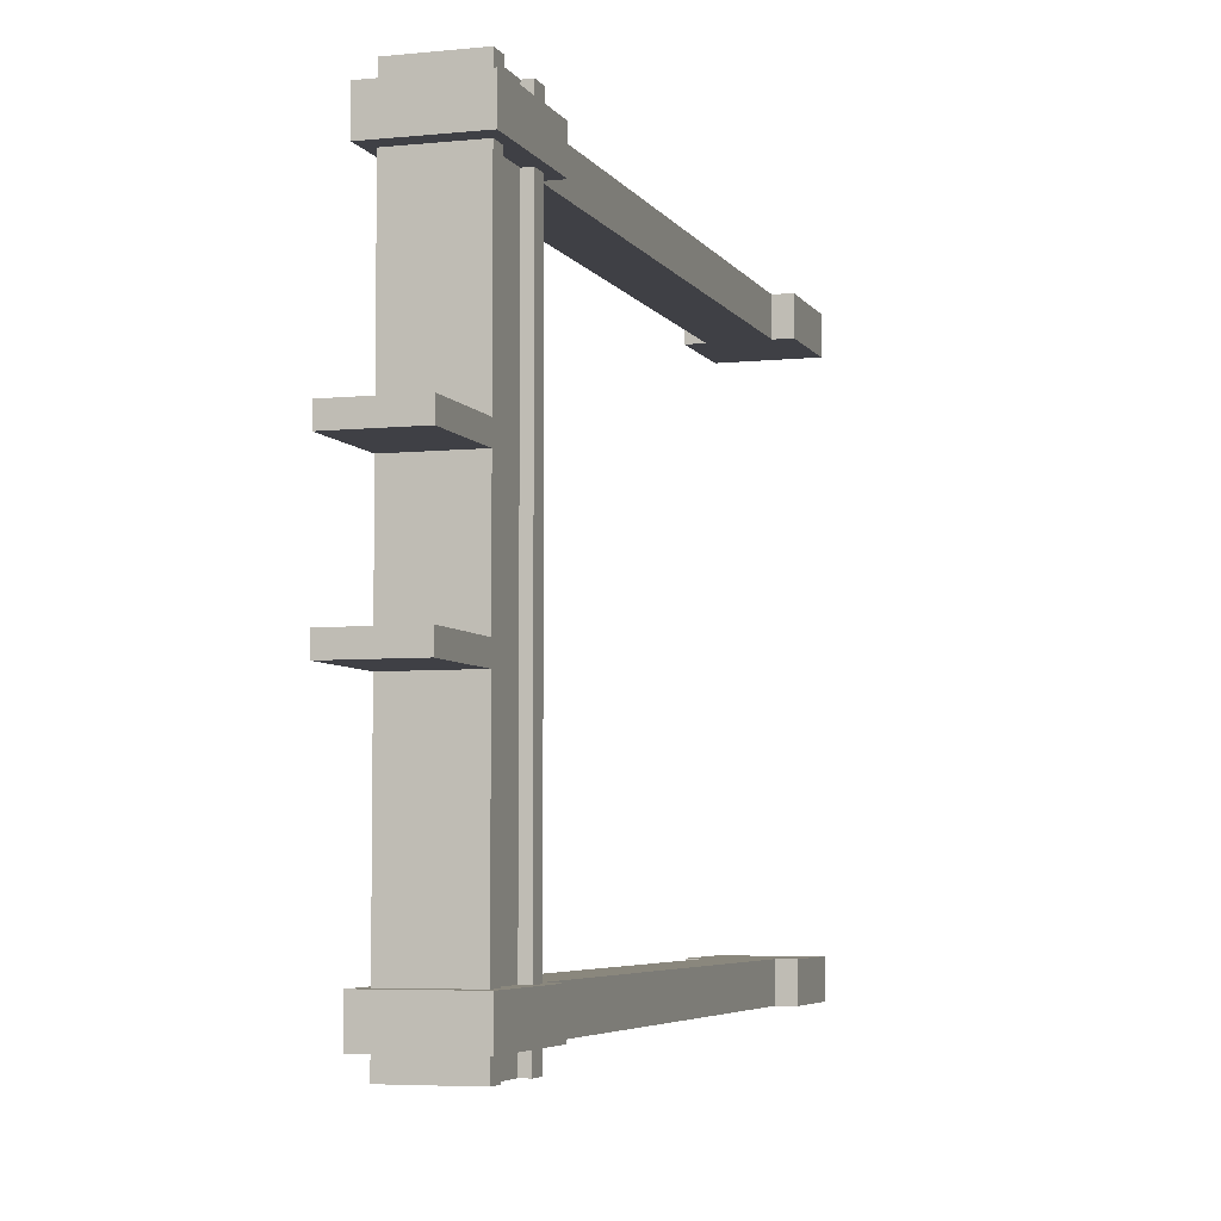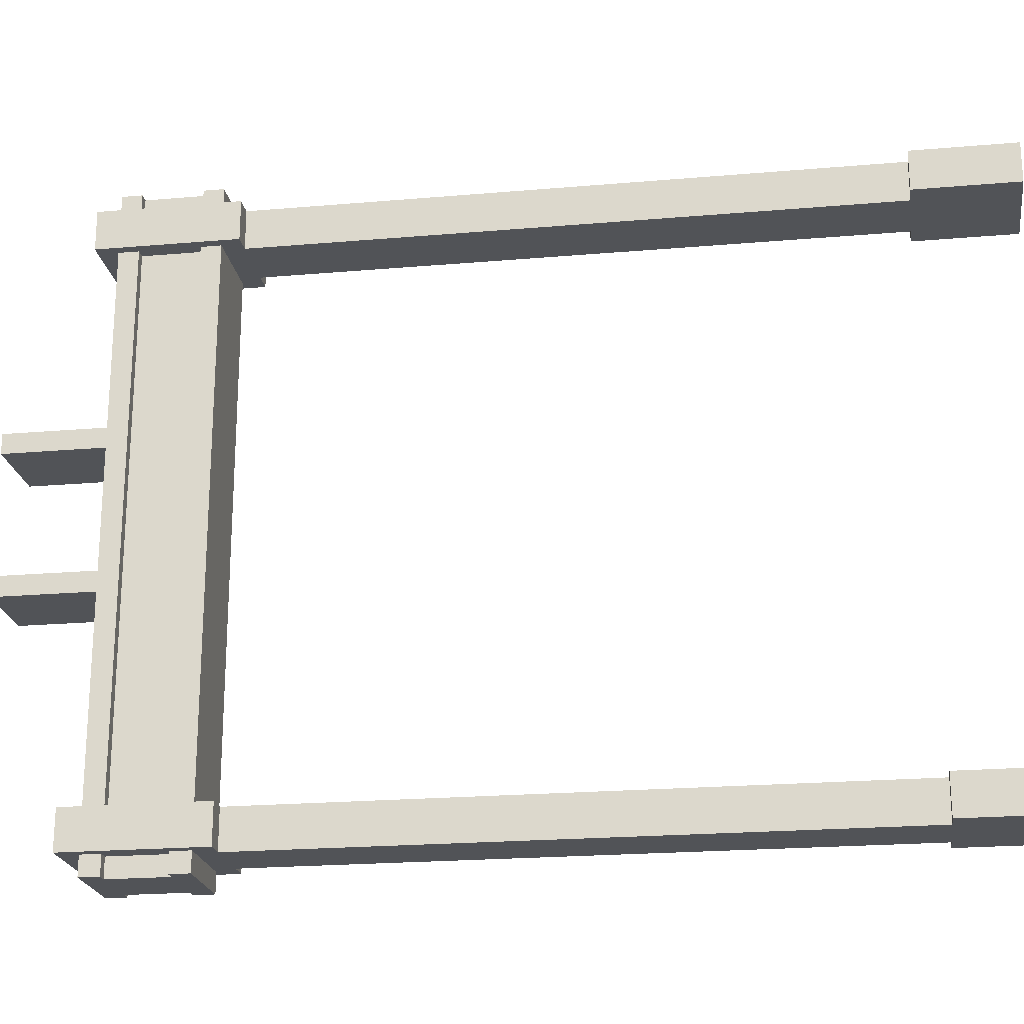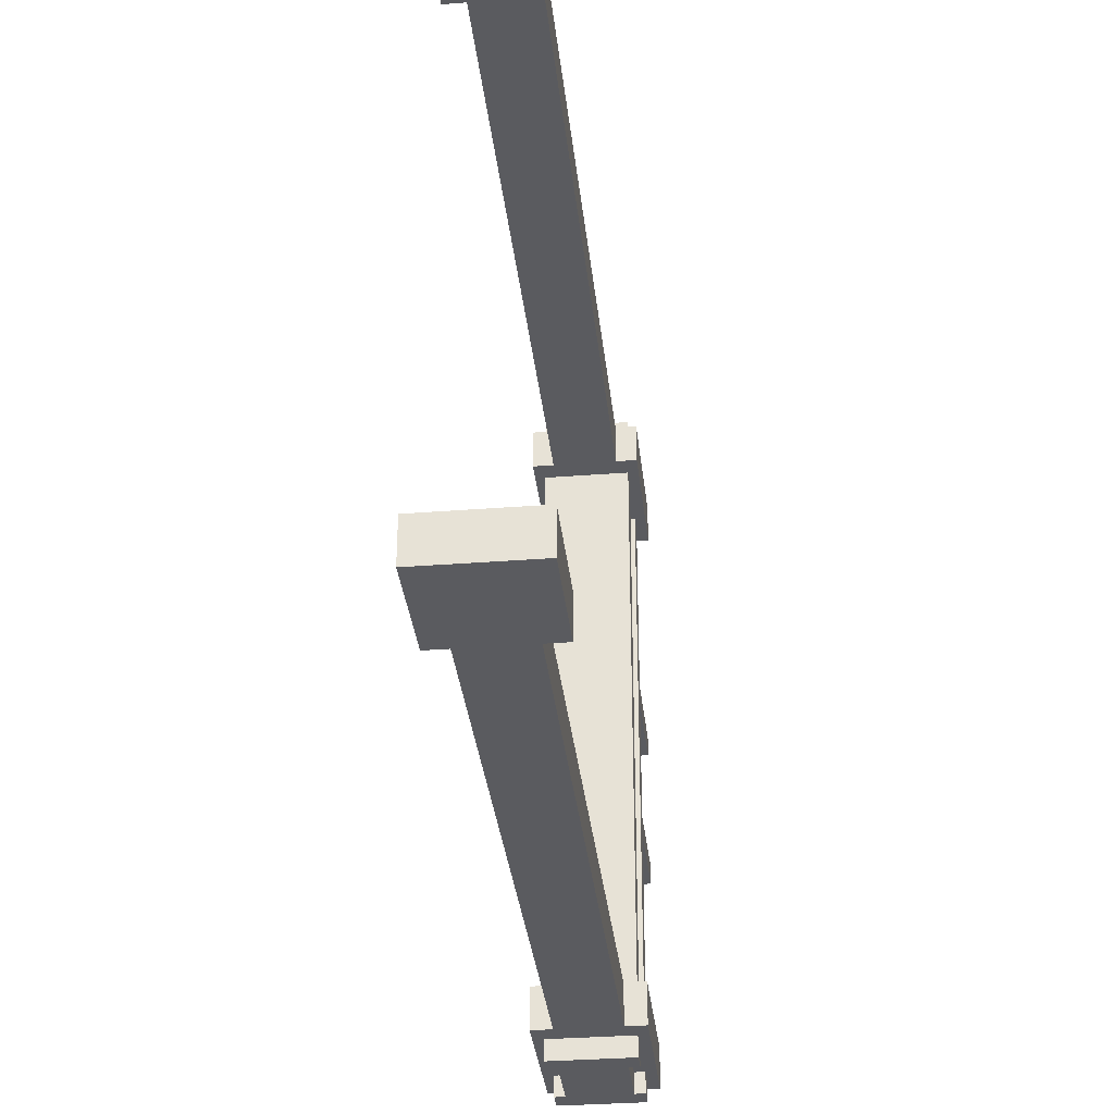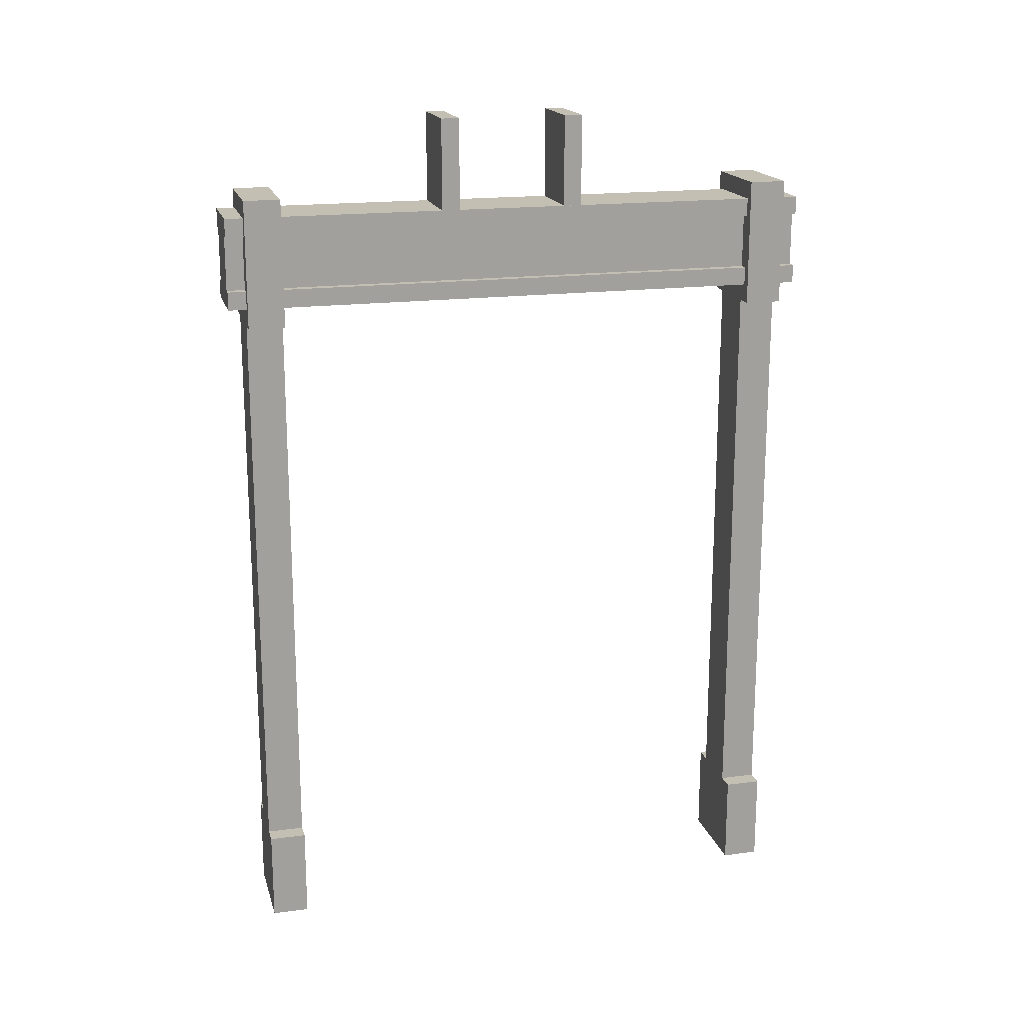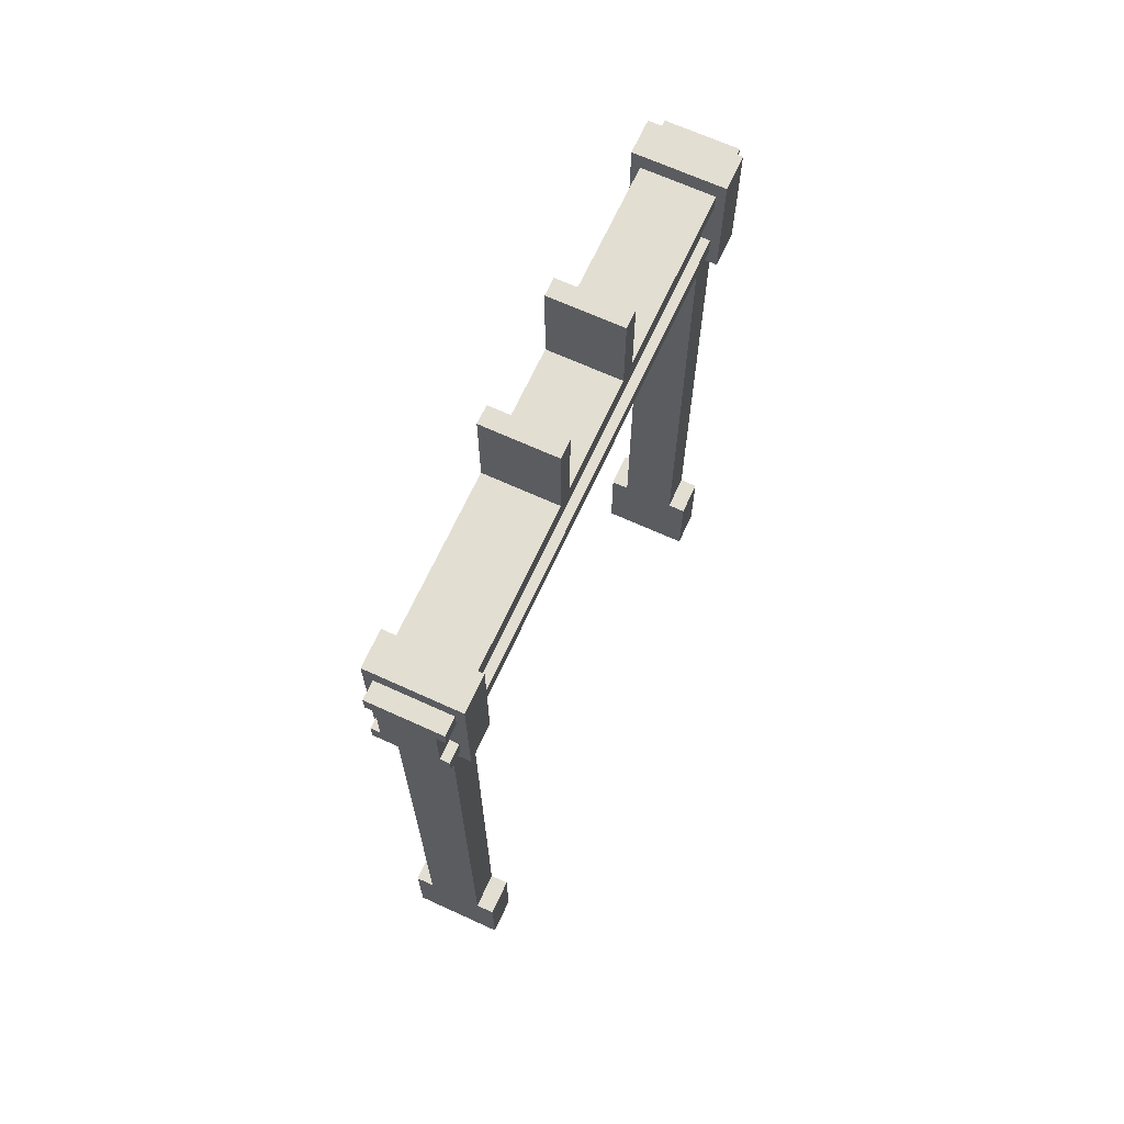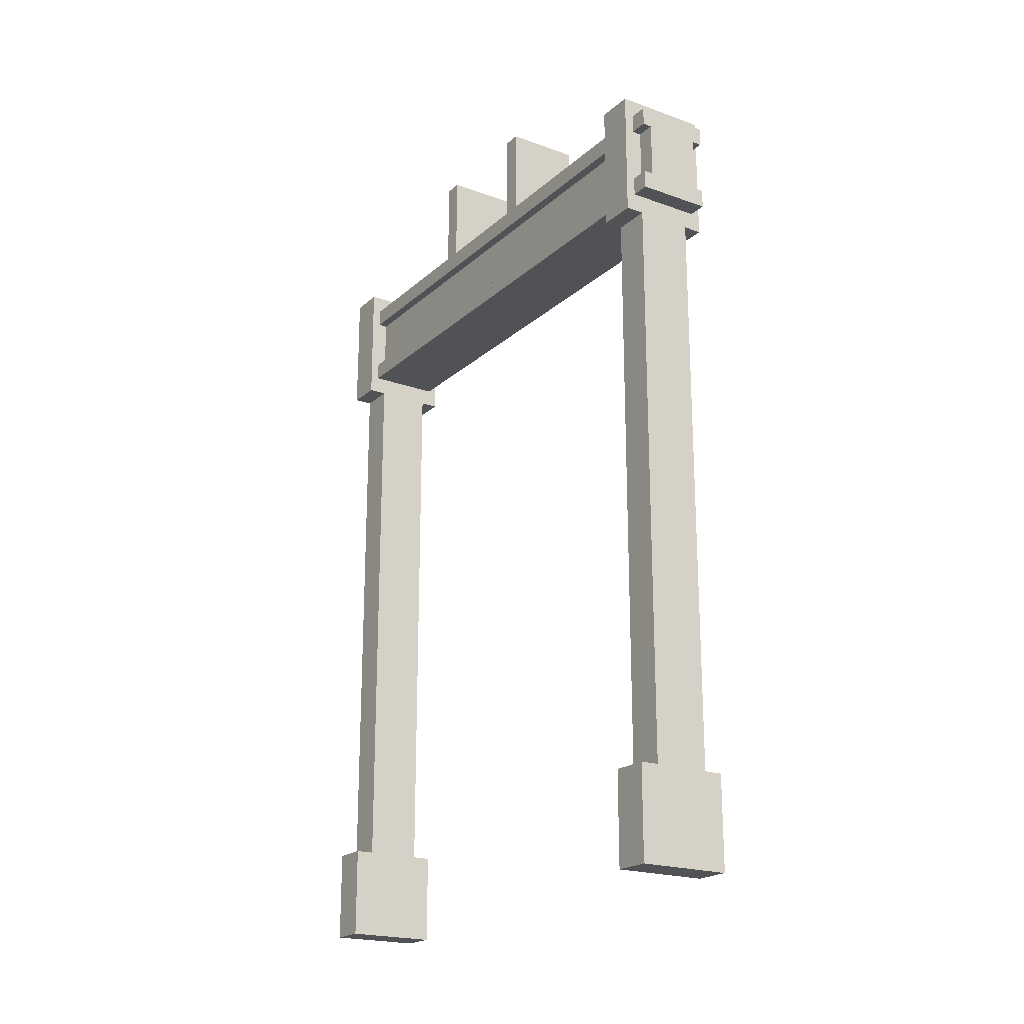
<metadata>
{"format":"obj","ext":"obj","renderer":"f3d","projection":"perspective","resolution":1024,"background":"white","views":[{"elev":-5.2,"azim":-162.2,"up":"+Z"},{"elev":-21.7,"azim":-81.3,"up":"+Z"},{"elev":-33.2,"azim":6.1,"up":"+Z"},{"elev":17.9,"azim":75.5,"up":"+Y"},{"elev":67.5,"azim":24.6,"up":"+Y"},{"elev":-20.6,"azim":146.9,"up":"+Y"}]}
</metadata>
<code>
o cube
v 0.2812 0.1562 -0.875
v 0.2812 0.1562 -1
v 0.2812 -0.1563 -0.875
v 0.2812 -0.1563 -1
v -0.03125 0.1562 -1
v -0.03125 0.1562 -0.875
v -0.03125 -0.1563 -1
v -0.03125 -0.1563 -0.875
f 1 3 2
f 3 4 2
f 5 7 6
f 7 8 6
f 5 6 2
f 6 1 2
f 8 7 3
f 7 4 3
f 6 8 1
f 8 3 1
f 2 4 5
f 4 7 5
o cube
v 0.25 2.781 -0.1875
v 0.25 2.781 -0.25
v 0.25 2.469 -0.1875
v 0.25 2.469 -0.25
v 0 2.781 -0.25
v 0 2.781 -0.1875
v 0 2.469 -0.25
v 0 2.469 -0.1875
f 9 11 10
f 11 12 10
f 13 15 14
f 15 16 14
f 13 14 10
f 14 9 10
f 16 15 11
f 15 12 11
f 14 16 9
f 16 11 9
f 10 12 13
f 12 15 13
o cube
v 0.25 2.781 0.25
v 0.25 2.781 0.1875
v 0.25 2.469 0.25
v 0.25 2.469 0.1875
v 0 2.781 0.1875
v 0 2.781 0.25
v 0 2.469 0.1875
v 0 2.469 0.25
f 17 19 18
f 19 20 18
f 21 23 22
f 23 24 22
f 21 22 18
f 22 17 18
f 24 23 19
f 23 20 19
f 22 24 17
f 24 19 17
f 18 20 21
f 20 23 21
o cube
v 0.25 2.469 1
v 0.25 2.469 -1.062
v 0.25 2.406 1
v 0.25 2.406 -1.062
v 0 2.469 -1.062
v 0 2.469 1
v 0 2.406 -1.062
v 0 2.406 1
f 25 27 26
f 27 28 26
f 29 31 30
f 31 32 30
f 29 30 26
f 30 25 26
f 32 31 27
f 31 28 27
f 30 32 25
f 32 27 25
f 26 28 29
f 28 31 29
o cube
v 0.25 2.219 1
v 0.25 2.219 -1.062
v 0.25 2.156 1
v 0.25 2.156 -1.062
v 0 2.219 -1.062
v 0 2.219 1
v 0 2.156 -1.062
v 0 2.156 1
f 33 35 34
f 35 36 34
f 37 39 38
f 39 40 38
f 37 38 34
f 38 33 34
f 40 39 35
f 39 36 35
f 38 40 33
f 40 35 33
f 34 36 37
f 36 39 37
o cube
v 0.2188 2.406 1
v 0.2188 2.406 -1.062
v 0.2188 2.219 1
v 0.2188 2.219 -1.062
v 0.03125 2.406 -1.062
v 0.03125 2.406 1
v 0.03125 2.219 -1.062
v 0.03125 2.219 1
f 41 43 42
f 43 44 42
f 45 47 46
f 47 48 46
f 45 46 42
f 46 41 42
f 48 47 43
f 47 44 43
f 46 48 41
f 48 43 41
f 42 44 45
f 44 47 45
o cube
v 0.2812 2.531 -0.875
v 0.2812 2.531 -1
v 0.2812 2.094 -0.875
v 0.2812 2.094 -1
v -0.03125 2.531 -1
v -0.03125 2.531 -0.875
v -0.03125 2.094 -1
v -0.03125 2.094 -0.875
f 49 51 50
f 51 52 50
f 53 55 54
f 55 56 54
f 53 54 50
f 54 49 50
f 56 55 51
f 55 52 51
f 54 56 49
f 56 51 49
f 50 52 53
f 52 55 53
o cube
v 0.2812 2.531 0.9375
v 0.2812 2.531 0.8125
v 0.2812 2.094 0.9375
v 0.2812 2.094 0.8125
v -0.03125 2.531 0.8125
v -0.03125 2.531 0.9375
v -0.03125 2.094 0.8125
v -0.03125 2.094 0.9375
f 57 59 58
f 59 60 58
f 61 63 62
f 63 64 62
f 61 62 58
f 62 57 58
f 64 63 59
f 63 60 59
f 62 64 57
f 64 59 57
f 58 60 61
f 60 63 61
o cube
v 0.2812 0.1562 0.9375
v 0.2812 0.1562 0.8125
v 0.2812 -0.1563 0.9375
v 0.2812 -0.1563 0.8125
v -0.03125 0.1562 0.8125
v -0.03125 0.1562 0.9375
v -0.03125 -0.1563 0.8125
v -0.03125 -0.1563 0.9375
f 65 67 66
f 67 68 66
f 69 71 70
f 71 72 70
f 69 70 66
f 70 65 66
f 72 71 67
f 71 68 67
f 70 72 65
f 72 67 65
f 66 68 69
f 68 71 69
o cube
v 0.2188 2.094 -0.875
v 0.2188 2.094 -1
v 0.2188 0.1562 -0.875
v 0.2188 0.1562 -1
v 0.03125 2.094 -1
v 0.03125 2.094 -0.875
v 0.03125 0.1562 -1
v 0.03125 0.1562 -0.875
f 73 75 74
f 75 76 74
f 77 79 78
f 79 80 78
f 77 78 74
f 78 73 74
f 80 79 75
f 79 76 75
f 78 80 73
f 80 75 73
f 74 76 77
f 76 79 77
o cube
v 0.2188 2.094 0.9375
v 0.2188 2.094 0.8125
v 0.2188 0.1562 0.9375
v 0.2188 0.1562 0.8125
v 0.03125 2.094 0.8125
v 0.03125 2.094 0.9375
v 0.03125 0.1562 0.8125
v 0.03125 0.1562 0.9375
f 81 83 82
f 83 84 82
f 85 87 86
f 87 88 86
f 85 86 82
f 86 81 82
f 88 87 83
f 87 84 83
f 86 88 81
f 88 83 81
f 82 84 85
f 84 87 85

</code>
